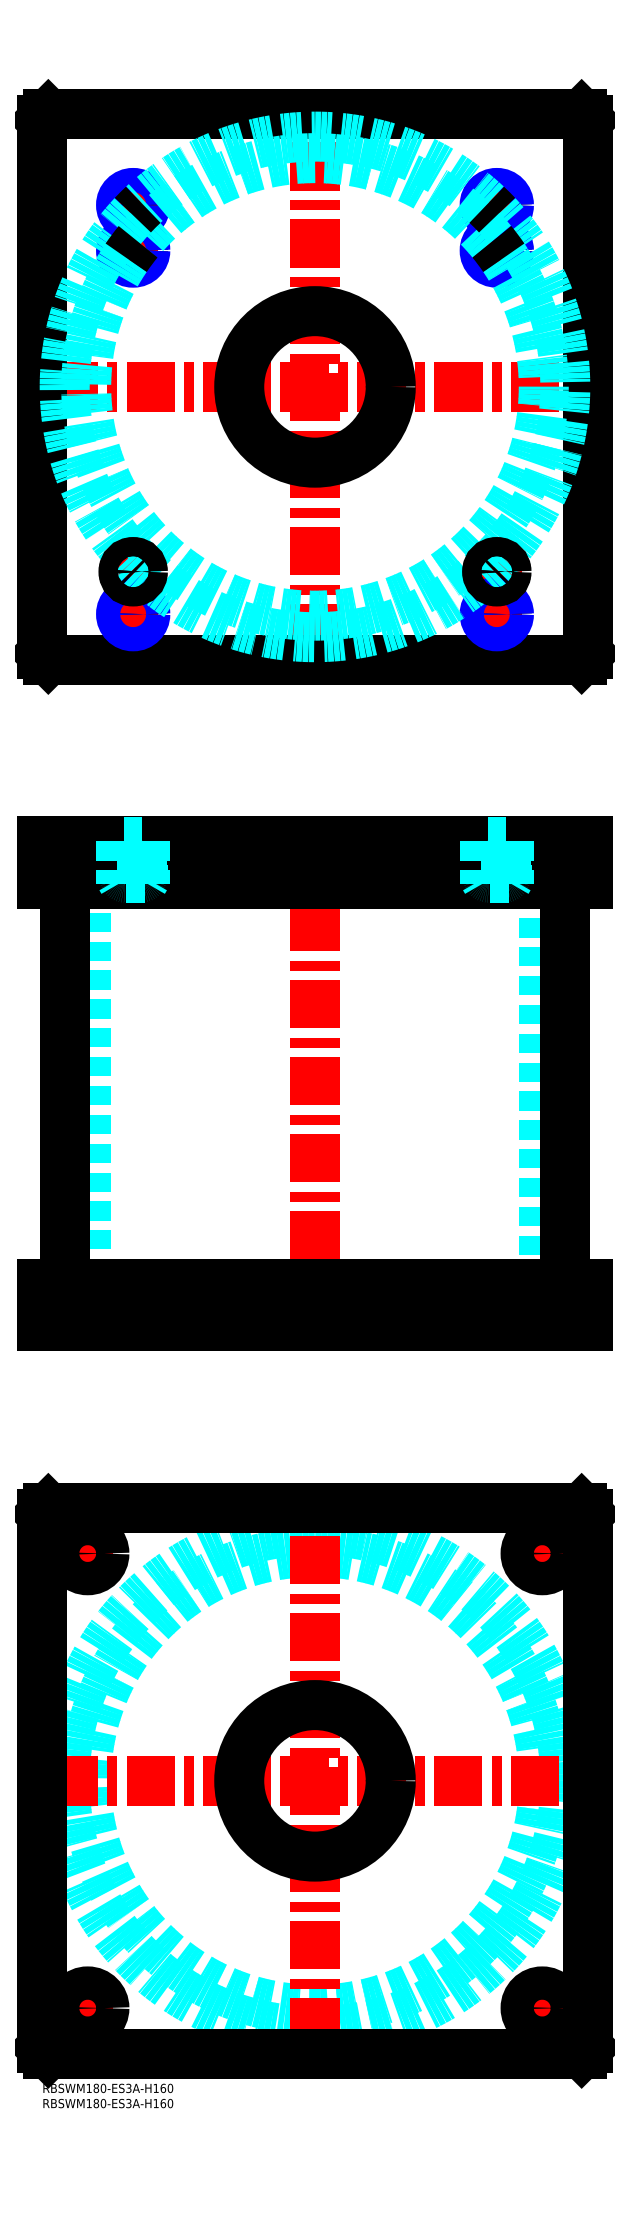
<metadata>
{"format":"dxf","ext":"dxf","renderer":"ezdxf+matplotlib","layout":"modelspace","background":"white","min_lineweight":24,"dpi":150}
</metadata>
<code>
0
SECTION
2
ENTITIES
0
INSERT
8
MSM_CONTINUOUS
2
*U4
10
0
20
0
30
0
0
INSERT
8
MSM_CONTINUOUS
2
*U5
10
0
20
0
30
0
0
CIRCLE
8
MSM_DASHED
10
90
20
100
30
0
40
82.6
0
CIRCLE
8
MSM_DASHED
10
90
20
100
30
0
40
75.5
0
LINE
8
MSM_CENTER
10
2.4
20
100
30
0
11
177.6
21
100
31
0
0
LINE
8
MSM_CENTER
10
90
20
12.4
30
0
11
90
21
187.6
31
0
0
LINE
8
MSM_CENTER
10
157.5
20
175
30
0
11
172.5
21
175
31
0
0
LINE
8
MSM_CENTER
10
165
20
167.5
30
0
11
165
21
182.5
31
0
0
LINE
8
MSM_CENTER
10
7.5
20
25
30
0
11
22.5
21
25
31
0
0
LINE
8
MSM_CENTER
10
15
20
17.5
30
0
11
15
21
32.5
31
0
0
LINE
8
MSM_CENTER
10
157.5
20
25
30
0
11
172.5
21
25
31
0
0
LINE
8
MSM_CENTER
10
165
20
17.5
30
0
11
165
21
32.5
31
0
0
LINE
8
MSM_CENTER
10
7.5
20
175
30
0
11
22.5
21
175
31
0
0
LINE
8
MSM_CENTER
10
15
20
167.5
30
0
11
15
21
182.5
31
0
0
LINE
8
MSM_CONTINUOUS
10
178
20
190
30
0
11
180
21
188
31
0
0
CIRCLE
8
MSM_CONTINUOUS
10
165
20
175
30
0
40
5.5
0
CIRCLE
8
MSM_CONTINUOUS
10
15
20
25
30
0
40
5.5
0
CIRCLE
8
MSM_CONTINUOUS
10
165
20
25
30
0
40
5.5
0
CIRCLE
8
MSM_CONTINUOUS
10
15
20
175
30
0
40
5.5
0
CIRCLE
8
MSM_CONTINUOUS
10
90
20
100
30
0
40
25
0
LINE
8
MSM_CONTINUOUS
10
0
20
12
30
0
11
0
21
188
31
0
0
LINE
8
MSM_CONTINUOUS
10
2
20
10
30
0
11
0
21
12
31
0
0
LINE
8
MSM_CONTINUOUS
10
178
20
10
30
0
11
2
21
10
31
0
0
LINE
8
MSM_CONTINUOUS
10
180
20
12
30
0
11
178
21
10
31
0
0
LINE
8
MSM_CONTINUOUS
10
180
20
188
30
0
11
180
21
12
31
0
0
LINE
8
MSM_CONTINUOUS
10
2
20
190
30
0
11
178
21
190
31
0
0
LINE
8
MSM_CONTINUOUS
10
0
20
188
30
0
11
2
21
190
31
0
0
LINE
8
MSM_DASHED
10
65
20
264
30
0
11
65
21
250
31
0
0
LINE
8
MSM_DASHED
10
115
20
250
30
0
11
115
21
264
31
0
0
LINE
8
MSM_DASHED
10
14.5
20
396
30
0
11
14.5
21
264
31
0
0
LINE
8
MSM_DASHED
10
165.5
20
264
30
0
11
165.5
21
396
31
0
0
LINE
8
MSM_DASHED
10
9.5
20
264
30
0
11
9.5
21
250
31
0
0
LINE
8
MSM_DASHED
10
20.5
20
250
30
0
11
20.5
21
264
31
0
0
LINE
8
MSM_DASHED
10
159.5
20
264
30
0
11
159.5
21
250
31
0
0
LINE
8
MSM_DASHED
10
170.5
20
250
30
0
11
170.5
21
264
31
0
0
LINE
8
MSM_CENTER
10
90
20
415
30
0
11
90
21
245
31
0
0
LINE
8
MSM_CENTER
10
15
20
266
30
0
11
15
21
248
31
0
0
LINE
8
MSM_CENTER
10
165
20
266
30
0
11
165
21
248
31
0
0
LINE
8
MSM_CONTINUOUS
10
7.4
20
396
30
0
11
7.4
21
264
31
0
0
LINE
8
MSM_CONTINUOUS
10
172.6
20
264
30
0
11
172.6
21
396
31
0
0
LINE
8
MSM_CONTINUOUS
10
0
20
250
30
0
11
0
21
264
31
0
0
LINE
8
MSM_CONTINUOUS
10
2
20
250
30
0
11
2
21
264
31
0
0
LINE
8
MSM_CONTINUOUS
10
0
20
264
30
0
11
180
21
264
31
0
0
LINE
8
MSM_CONTINUOUS
10
178
20
250
30
0
11
178
21
264
31
0
0
LINE
8
MSM_CONTINUOUS
10
0
20
250
30
0
11
180
21
250
31
0
0
LINE
8
MSM_CONTINUOUS
10
180
20
250
30
0
11
180
21
264
31
0
0
LINE
8
MSM_CENTER
10
25
20
499
30
0
11
35
21
499
31
0
0
LINE
8
MSM_CENTER
10
30
20
494
30
0
11
30
21
504
31
0
0
LINE
8
MSM_CENTER
10
145
20
499
30
0
11
155
21
499
31
0
0
LINE
8
MSM_CENTER
10
150
20
494
30
0
11
150
21
504
31
0
0
LINE
8
MSM_CENTER
10
144
20
620
30
0
11
156
21
620
31
0
0
LINE
8
MSM_CENTER
10
150
20
614
30
0
11
150
21
626
31
0
0
LINE
8
MSM_CENTER
10
24
20
620
30
0
11
36
21
620
31
0
0
LINE
8
MSM_CENTER
10
30
20
614
30
0
11
30
21
626
31
0
0
LINE
8
MSM_CENTER
10
24
20
605
30
0
11
36
21
605
31
0
0
LINE
8
MSM_CENTER
10
30
20
599
30
0
11
30
21
611
31
0
0
LINE
8
MSM_CENTER
10
144
20
605
30
0
11
156
21
605
31
0
0
LINE
8
MSM_CENTER
10
150
20
599
30
0
11
150
21
611
31
0
0
LINE
8
MSM_CENTER
10
144
20
485
30
0
11
156
21
485
31
0
0
LINE
8
MSM_CENTER
10
150
20
479
30
0
11
150
21
491
31
0
0
LINE
8
MSM_CENTER
10
24
20
485
30
0
11
36
21
485
31
0
0
LINE
8
MSM_CENTER
10
30
20
479
30
0
11
30
21
491
31
0
0
LINE
8
MSM_CENTER
10
2.4
20
560
30
0
11
177.6
21
560
31
0
0
LINE
8
MSM_CENTER
10
90
20
472.4
30
0
11
90
21
647.6
31
0
0
CIRCLE
8
MSM_CONTINUOUS
10
30
20
605
30
0
40
3.324
0
CIRCLE
8
MSM_CONTINUOUS
10
150
20
620
30
0
40
3.324
0
CIRCLE
8
MSM_CONTINUOUS
10
150
20
605
30
0
40
3.324
0
CIRCLE
8
MSM_CONTINUOUS
10
30
20
620
30
0
40
3.324
0
LINE
8
MSM_CONTINUOUS
10
178
20
470
30
0
11
180
21
472
31
0
0
LINE
8
MSM_CONTINUOUS
10
2
20
470
30
0
11
178
21
470
31
0
0
LINE
8
MSM_CONTINUOUS
10
1.629e-09
20
648
30
0
11
1.629e-09
21
472
31
0
0
LINE
8
MSM_CONTINUOUS
10
1.629e-09
20
472
30
0
11
2
21
470
31
0
0
LINE
8
MSM_CONTINUOUS
10
180
20
472
30
0
11
180
21
648
31
0
0
CIRCLE
8
MSM_CONTINUOUS
10
90
20
560
30
0
40
25
0
LINE
8
MSM_CONTINUOUS
10
180
20
648
30
0
11
178
21
650
31
0
0
LINE
8
MSM_CONTINUOUS
10
178
20
650
30
0
11
2
21
650
31
0
0
LINE
8
MSM_CONTINUOUS
10
2
20
650
30
0
11
1.629e-09
21
648
31
0
0
CIRCLE
8
MSM_CONTINUOUS
10
150
20
485
30
0
40
3.324
0
CIRCLE
8
MSM_CONTINUOUS
10
30
20
485
30
0
40
3.324
0
CIRCLE
8
MSM_NARROW
10
30
20
485
30
0
40
4
0
CIRCLE
8
MSM_NARROW
10
30
20
605
30
0
40
4
0
CIRCLE
8
MSM_NARROW
10
30
20
620
30
0
40
4
0
CIRCLE
8
MSM_NARROW
10
150
20
620
30
0
40
4
0
CIRCLE
8
MSM_NARROW
10
150
20
605
30
0
40
4
0
CIRCLE
8
MSM_NARROW
10
150
20
485
30
0
40
4
0
ARC
8
MSM_DASHED
10
90
20
560
30
0
40
75.5
50
39.37
51
140.6
0
ARC
8
MSM_DASHED
10
90
20
560
30
0
40
82.6
50
46.67
51
133.3
0
ARC
8
MSM_DASHED
10
90
20
560
30
0
40
82.6
50
136.7
51
225.2
0
ARC
8
MSM_DASHED
10
90
20
560
30
0
40
75.5
50
145.6
51
34.37
0
ARC
8
MSM_DASHED
10
90
20
560
30
0
40
82.6
50
225.8
51
314.2
0
ARC
8
MSM_DASHED
10
90
20
560
30
0
40
82.6
50
314.8
51
43.33
0
ARC
8
MSM_CONTINUOUS
10
90
20
560
30
0
40
75.5
50
140.6
51
145.6
0
ARC
8
MSM_CONTINUOUS
10
90
20
560
30
0
40
75.5
50
34.37
51
39.37
0
ARC
8
MSM_CONTINUOUS
10
90
20
560
30
0
40
82.6
50
314.2
51
314.8
0
ARC
8
MSM_CONTINUOUS
10
90
20
560
30
0
40
82.6
50
43.33
51
46.67
0
ARC
8
MSM_CONTINUOUS
10
90
20
560
30
0
40
82.6
50
225.2
51
225.8
0
ARC
8
MSM_CONTINUOUS
10
90
20
560
30
0
40
82.6
50
133.3
51
136.7
0
CIRCLE
8
MSM_CONTINUOUS
10
30
20
499
30
0
40
2.5
0
CIRCLE
8
MSM_CONTINUOUS
10
30
20
499
30
0
40
3
0
CIRCLE
8
MSM_CONTINUOUS
10
30
20
499
30
0
40
3.2
0
CIRCLE
8
MSM_CONTINUOUS
10
150
20
499
30
0
40
2.5
0
CIRCLE
8
MSM_CONTINUOUS
10
150
20
499
30
0
40
3
0
CIRCLE
8
MSM_CONTINUOUS
10
150
20
499
30
0
40
3.2
0
LINE
8
MSM_DASHED
10
65
20
410
30
0
11
65
21
396
31
0
0
LINE
8
MSM_DASHED
10
115
20
396
30
0
11
115
21
410
31
0
0
LINE
8
MSM_CENTER
10
30
20
412
30
0
11
30
21
394
31
0
0
LINE
8
MSM_CENTER
10
150
20
412
30
0
11
150
21
394
31
0
0
LINE
8
MSM_CONTINUOUS
10
0
20
410
30
0
11
0
21
396
31
0
0
LINE
8
MSM_CONTINUOUS
10
2
20
410
30
0
11
2
21
396
31
0
0
LINE
8
MSM_CONTINUOUS
10
0
20
396
30
0
11
180
21
396
31
0
0
LINE
8
MSM_CONTINUOUS
10
180
20
410
30
0
11
180
21
396
31
0
0
LINE
8
MSM_CONTINUOUS
10
0
20
410
30
0
11
180
21
410
31
0
0
LINE
8
MSM_CONTINUOUS
10
178
20
410
30
0
11
178
21
396
31
0
0
LINE
8
MSM_DASHED
10
27.5
20
398
30
0
11
27.5
21
396
31
0
0
LINE
8
MSM_DASHED
10
32.5
20
396
30
0
11
32.5
21
398
31
0
0
ARC
8
MSM_DASHED
10
27.4
20
398.4
30
0
40
0.4
50
180
51
270
0
ARC
8
MSM_DASHED
10
32.6
20
398.4
30
0
40
0.4
50
270
51
360
0
LINE
8
MSM_DASHED
10
27
20
409.8
30
0
11
27
21
398.4
31
0
0
LINE
8
MSM_DASHED
10
33
20
398.4
30
0
11
33
21
409.8
31
0
0
LINE
8
MSM_DASHED
10
33
20
409.8
30
0
11
33.2
21
410
31
0
0
LINE
8
MSM_DASHED
10
26.8
20
410
30
0
11
27
21
409.8
31
0
0
LINE
8
MSM_DASHED
10
33
20
409.8
30
0
11
27
21
409.8
31
0
0
LINE
8
MSM_DASHED
10
147.5
20
398
30
0
11
147.5
21
396
31
0
0
LINE
8
MSM_DASHED
10
152.5
20
396
30
0
11
152.5
21
398
31
0
0
ARC
8
MSM_DASHED
10
147.4
20
398.4
30
0
40
0.4
50
180
51
270
0
ARC
8
MSM_DASHED
10
152.6
20
398.4
30
0
40
0.4
50
270
51
360
0
LINE
8
MSM_DASHED
10
147
20
409.8
30
0
11
147
21
398.4
31
0
0
LINE
8
MSM_DASHED
10
153
20
398.4
30
0
11
153
21
409.8
31
0
0
LINE
8
MSM_DASHED
10
153
20
409.8
30
0
11
153.2
21
410
31
0
0
LINE
8
MSM_DASHED
10
146.8
20
410
30
0
11
147
21
409.8
31
0
0
LINE
8
MSM_DASHED
10
153
20
409.8
30
0
11
147
21
409.8
31
0
0
LINE
8
MSM_DASHED
10
34
20
410
30
0
11
34
21
396
31
0
0
LINE
8
MSM_DASHED
10
26
20
410
30
0
11
26
21
396
31
0
0
LINE
8
MSM_DASHED
10
33.32
20
396.8
30
0
11
34
21
398
31
0
0
LINE
8
MSM_DASHED
10
34
20
398
30
0
11
26
21
398
31
0
0
LINE
8
MSM_DASHED
10
26.68
20
396.8
30
0
11
26
21
398
31
0
0
LINE
8
MSM_DASHED
10
26.68
20
410
30
0
11
26.68
21
396
31
0
0
LINE
8
MSM_DASHED
10
33.32
20
396
30
0
11
33.32
21
410
31
0
0
LINE
8
MSM_DASHED
10
154
20
410
30
0
11
154
21
396
31
0
0
LINE
8
MSM_DASHED
10
146
20
410
30
0
11
146
21
396
31
0
0
LINE
8
MSM_DASHED
10
153.3
20
396.8
30
0
11
154
21
398
31
0
0
LINE
8
MSM_DASHED
10
154
20
398
30
0
11
146
21
398
31
0
0
LINE
8
MSM_DASHED
10
146.7
20
396.8
30
0
11
146
21
398
31
0
0
LINE
8
MSM_DASHED
10
146.7
20
410
30
0
11
146.7
21
396
31
0
0
LINE
8
MSM_DASHED
10
153.3
20
396
30
0
11
153.3
21
410
31
0
0
ENDSEC
0
EOF

</code>
